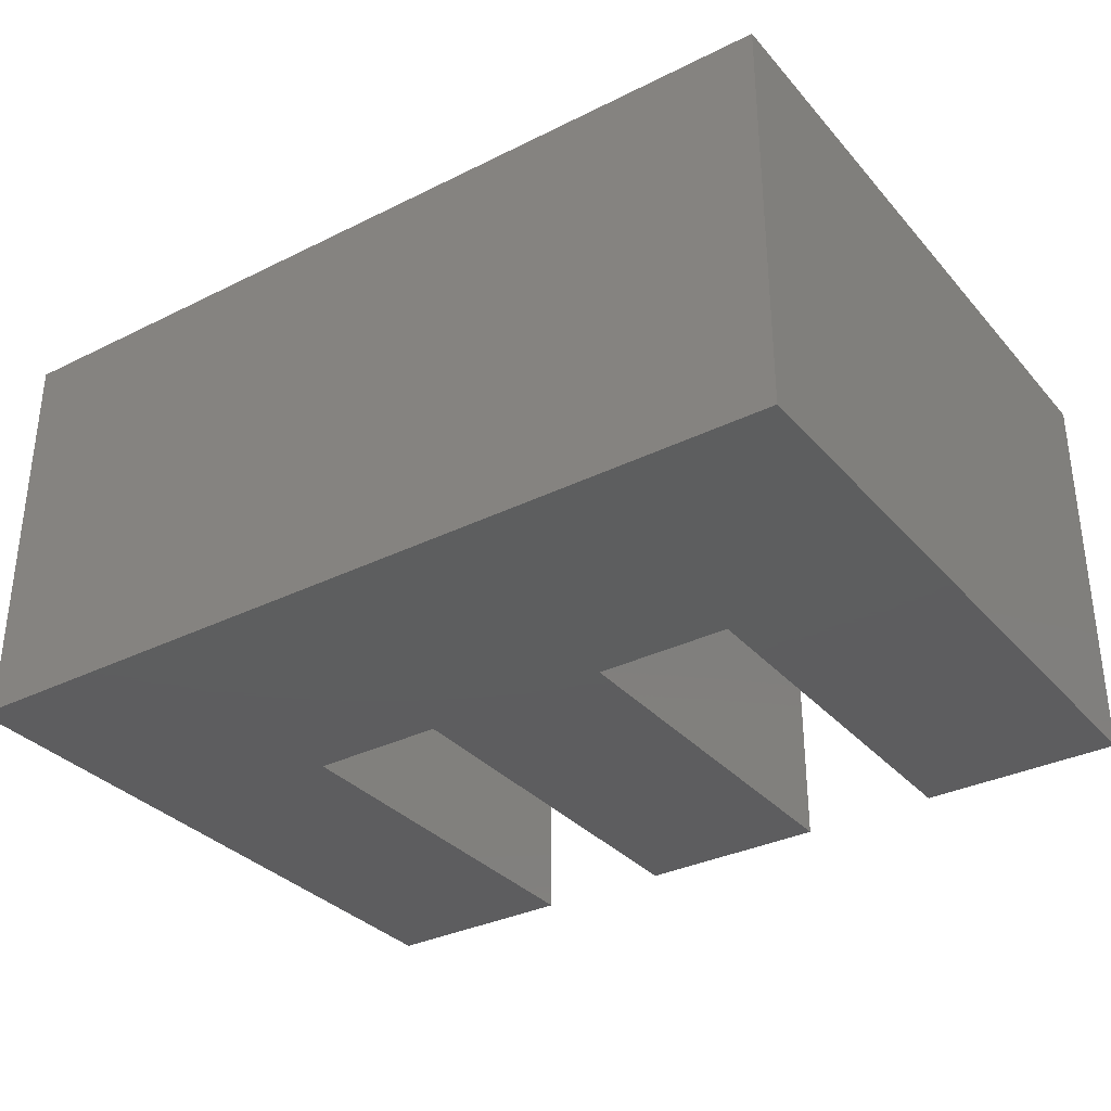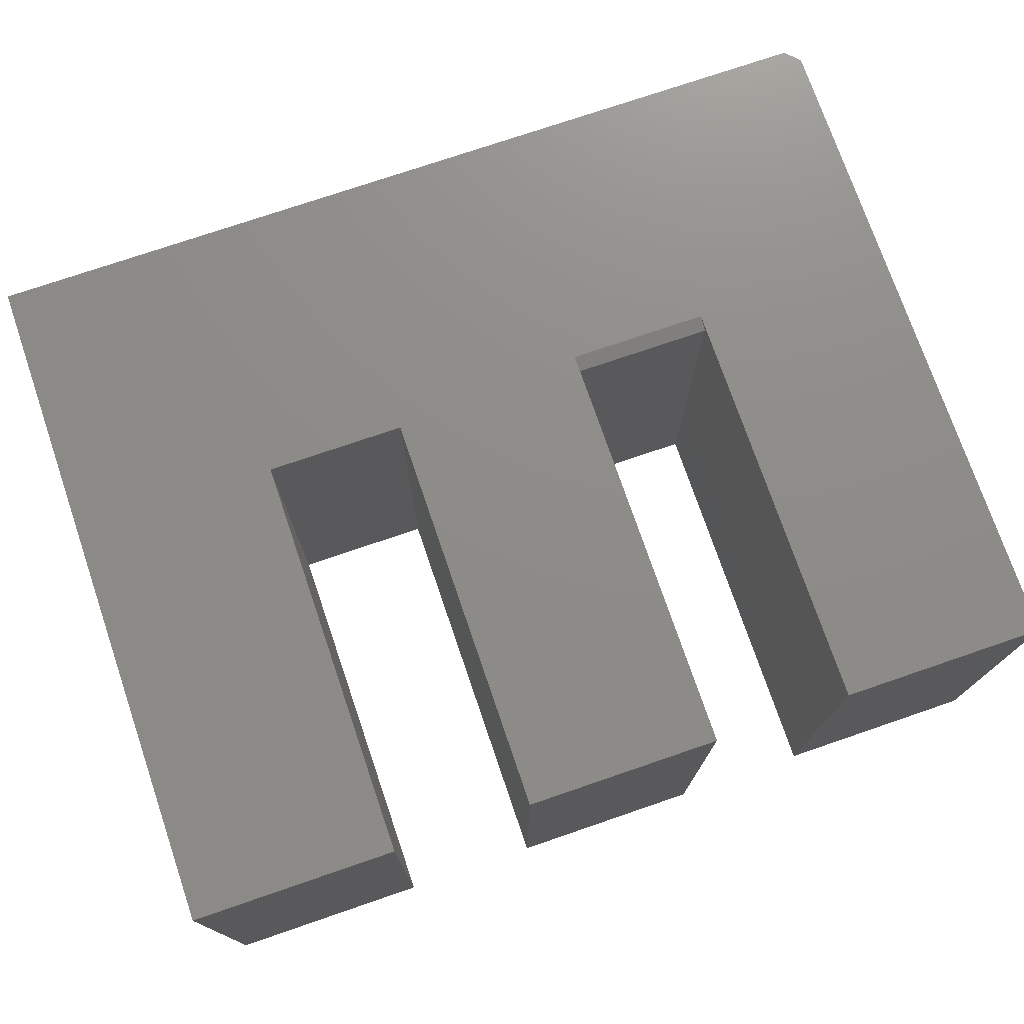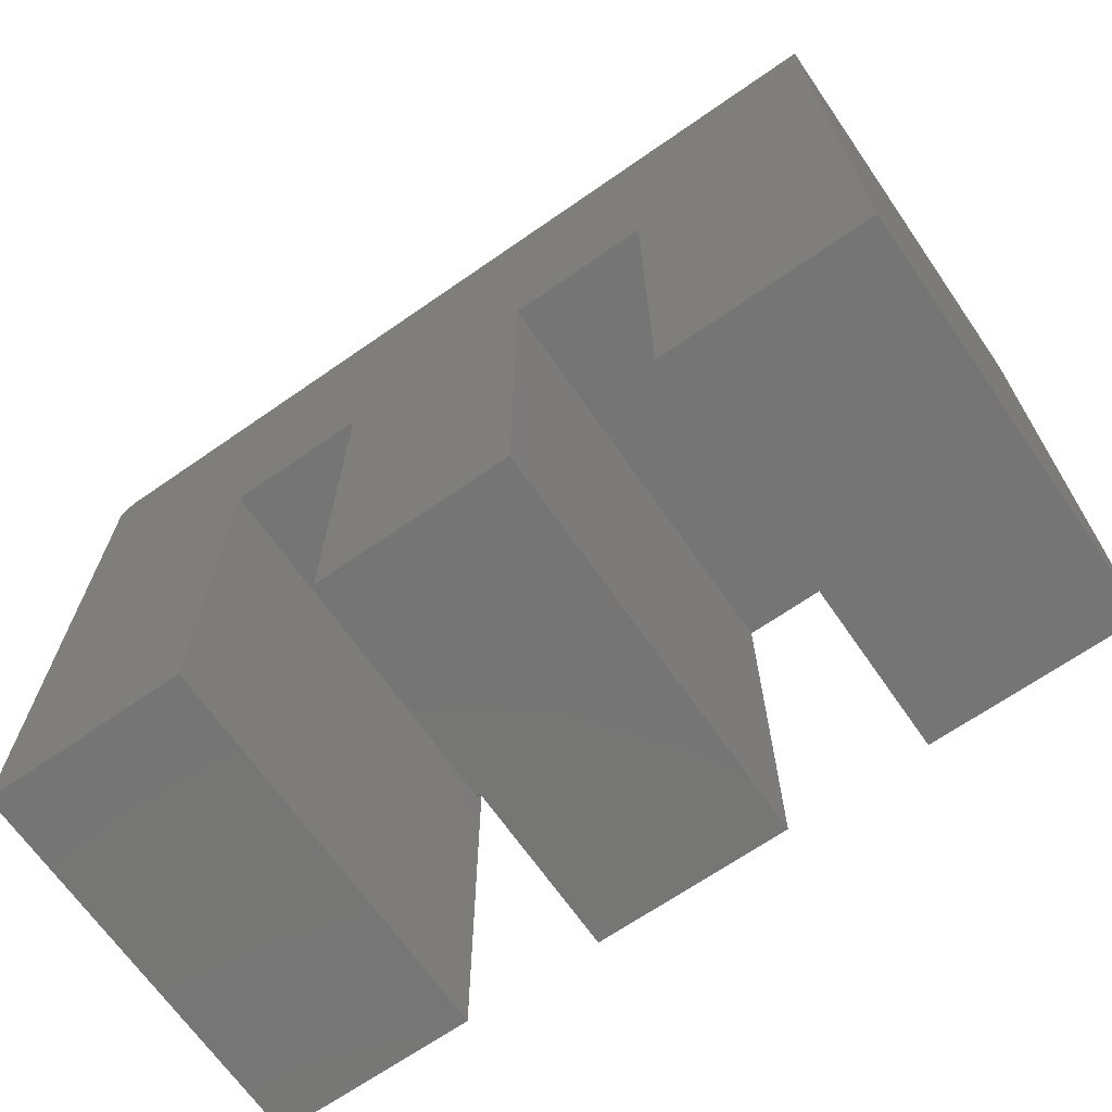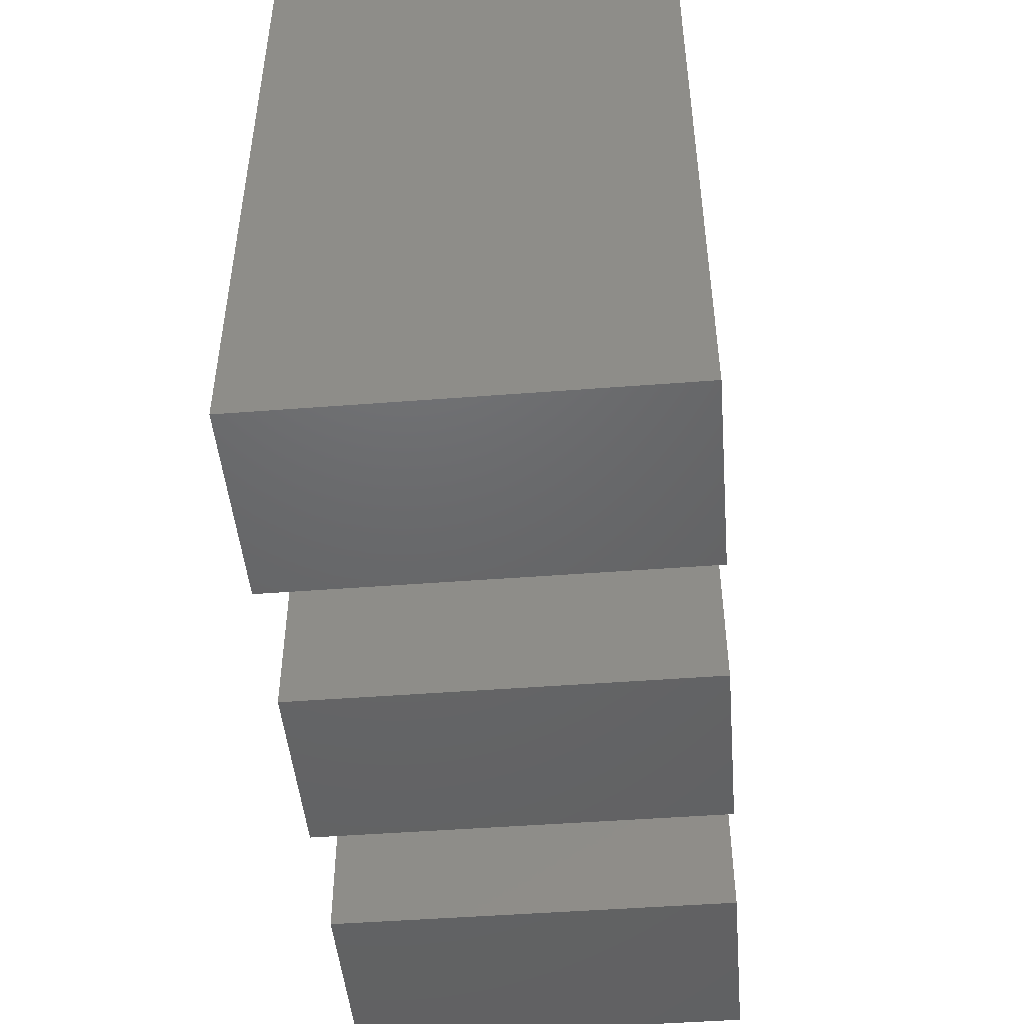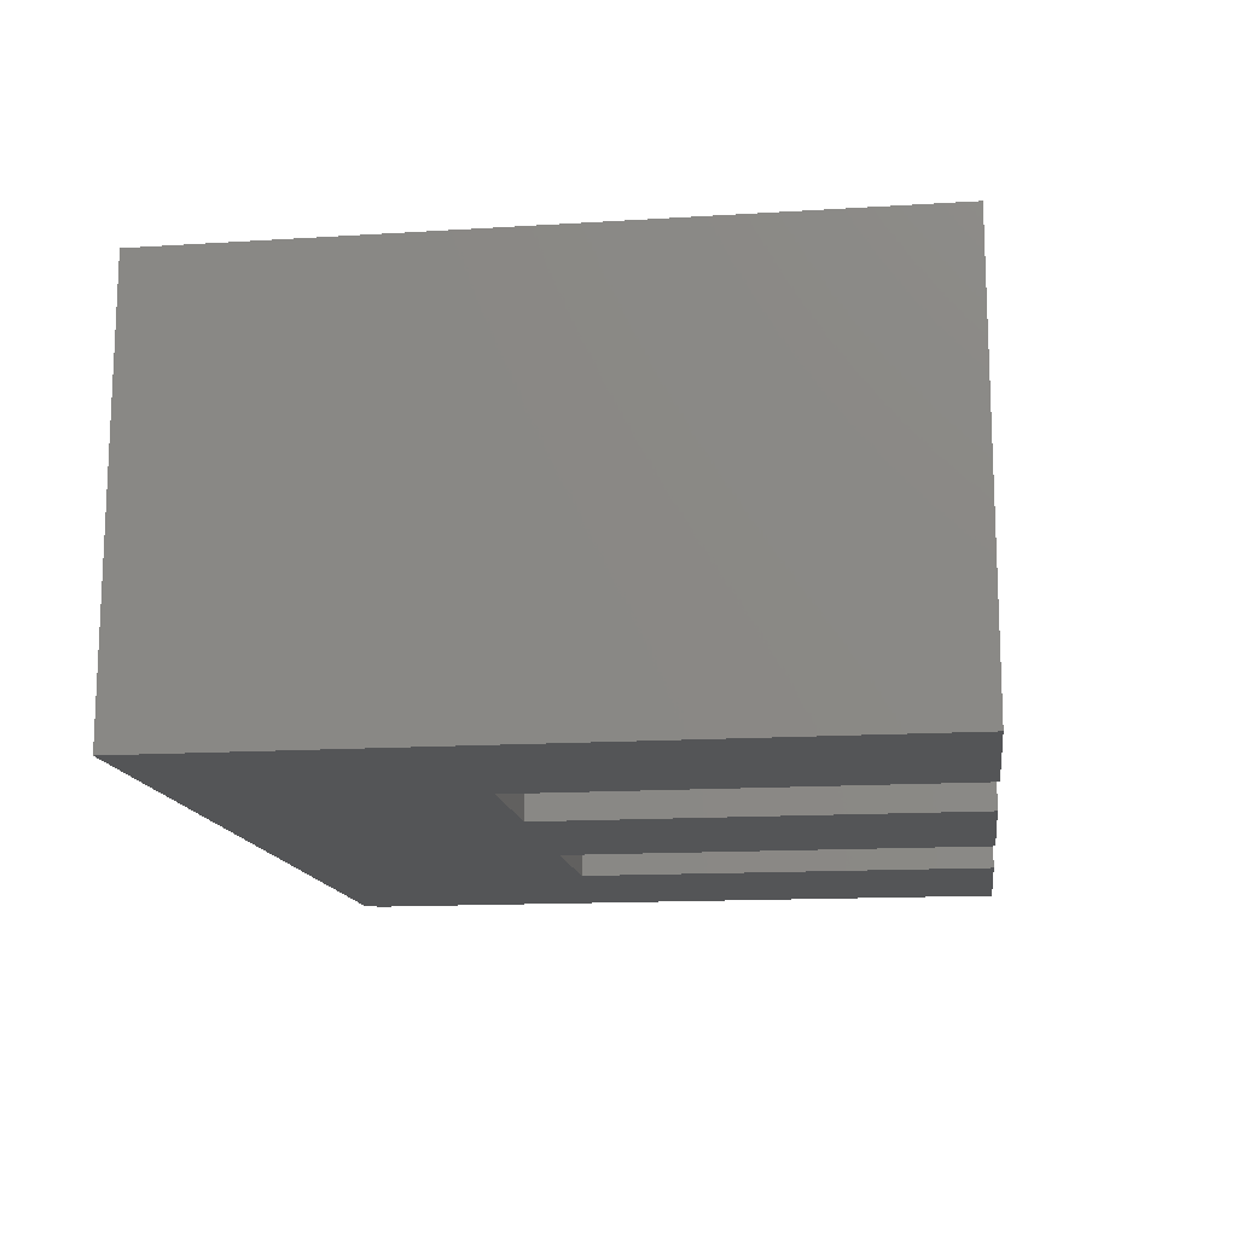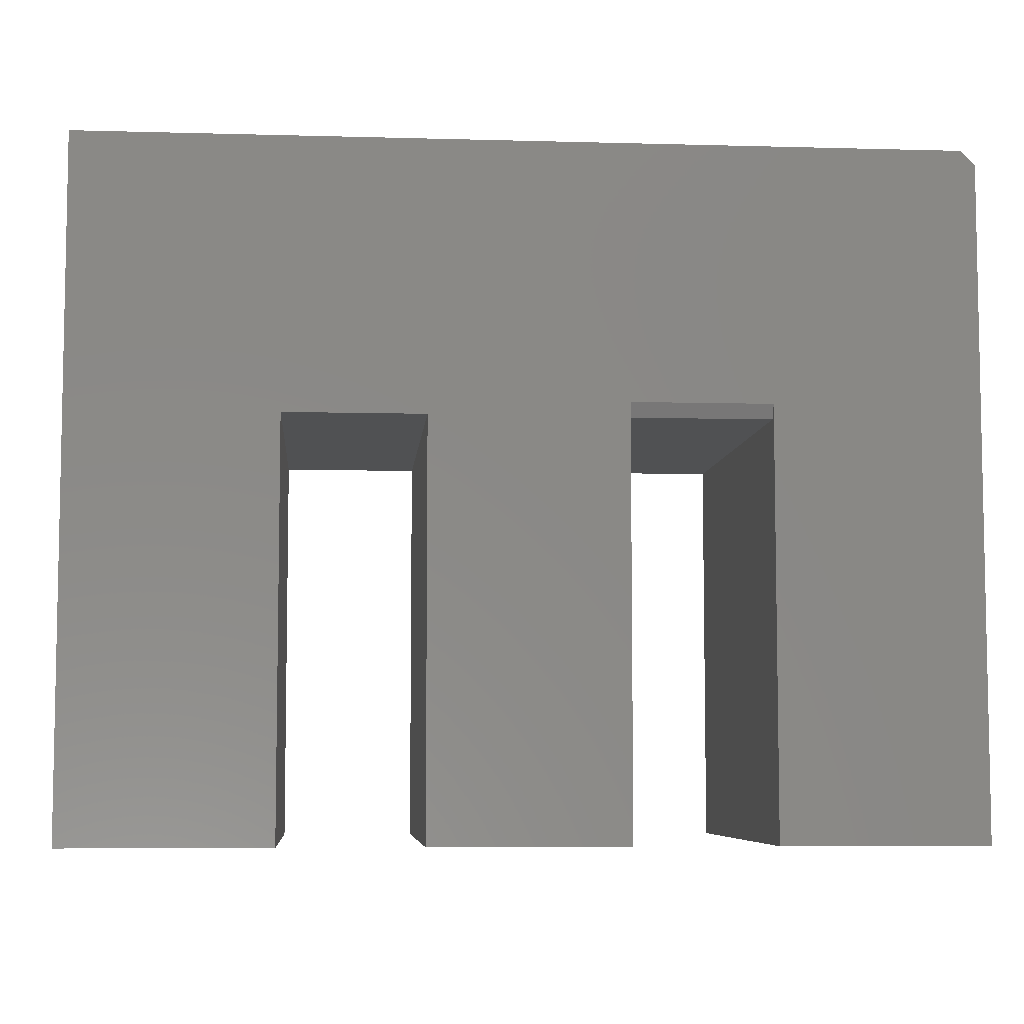
<metadata>
{"format":"stl","ext":"stl","renderer":"f3d","projection":"perspective","resolution":1024,"background":"white","views":[{"elev":-33.2,"azim":34.3,"up":"+Y"},{"elev":74.8,"azim":161.1,"up":"+Y"},{"elev":-67.9,"azim":34.8,"up":"+Z"},{"elev":-47.1,"azim":-85.0,"up":"+Z"},{"elev":-14.1,"azim":97.8,"up":"+Y"},{"elev":-6.6,"azim":175.3,"up":"+Z"}]}
</metadata>
<code>
# stl→obj: 28 verts, 52 faces
v -0.3697 5.047e-17 0.4679
v -0.5238 3.335e-17 0.4679
v -0.75 4.995e-33 0.7348
v 0.0004112 8.331e-17 0.4523
v -0.1538 6.619e-17 0.4523
v -0.1538 6.619e-17 -3.651e-17
v -0.3697 5.047e-17 -1.11e-16
v -0.75 0 0
v -0.5238 2.511e-17 -1.385e-17
v -0.7344 1.735e-18 0.7504
v 0.2266 1.084e-16 0.7504
v 0.2266 1.084e-16 -5.98e-17
v 0.0004112 8.331e-17 -4.595e-17
v -0.75 -0.4531 0.7348
v -0.1538 -0.4531 0.4523
v 0.0004112 -0.4531 0.4523
v -0.3697 -0.4531 0.4523
v -0.3697 -0.4531 -2.329e-17
v -0.1538 -0.4531 -3.651e-17
v -0.5238 -0.4531 0.4523
v -0.75 -0.4531 0
v -0.5238 -0.4531 -1.385e-17
v -0.7344 -0.4531 0.7504
v 0.2266 -0.4531 0.7504
v 0.2266 -0.4531 -5.98e-17
v 0.0004112 -0.4531 -4.595e-17
v -0.5238 -0.007812 0.4523
v -0.3697 -0.007812 0.4523
f 1 2 3
f 1 3 4
f 1 4 5
f 1 5 6
f 1 6 7
f 8 3 9
f 9 3 2
f 10 11 3
f 3 11 4
f 11 12 4
f 4 12 13
f 14 15 16
f 17 18 19
f 17 19 15
f 17 15 14
f 17 14 20
f 21 22 14
f 14 22 20
f 23 14 24
f 24 14 16
f 24 16 25
f 25 16 26
f 14 3 21
f 21 3 8
f 24 11 23
f 23 11 10
f 10 3 23
f 23 3 14
f 18 7 19
f 19 7 6
f 21 8 22
f 22 8 9
f 20 27 17
f 17 27 28
f 20 22 27
f 27 22 9
f 27 9 2
f 18 17 7
f 7 17 28
f 7 28 1
f 25 12 24
f 24 12 11
f 27 2 28
f 28 2 1
f 26 13 25
f 25 13 12
f 4 13 16
f 16 13 26
f 15 5 16
f 16 5 4
f 6 5 19
f 19 5 15

</code>
